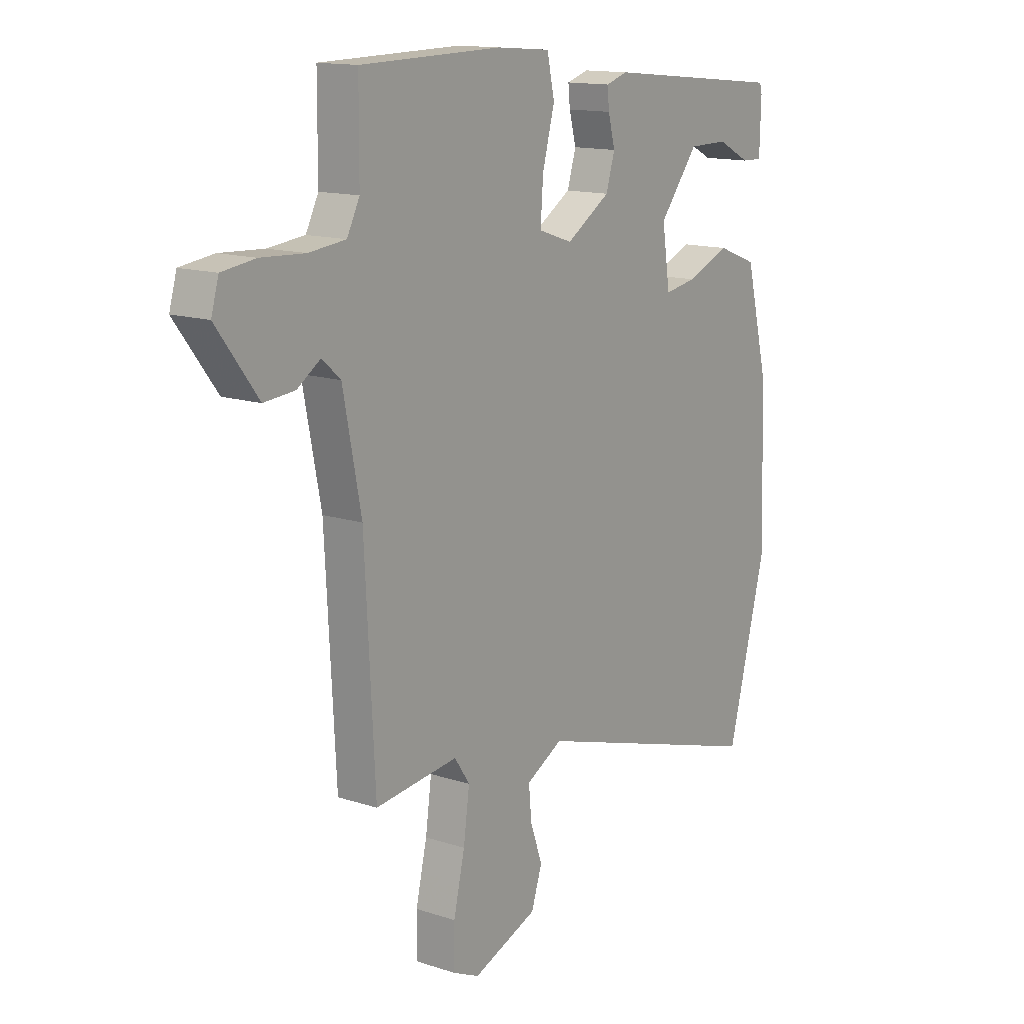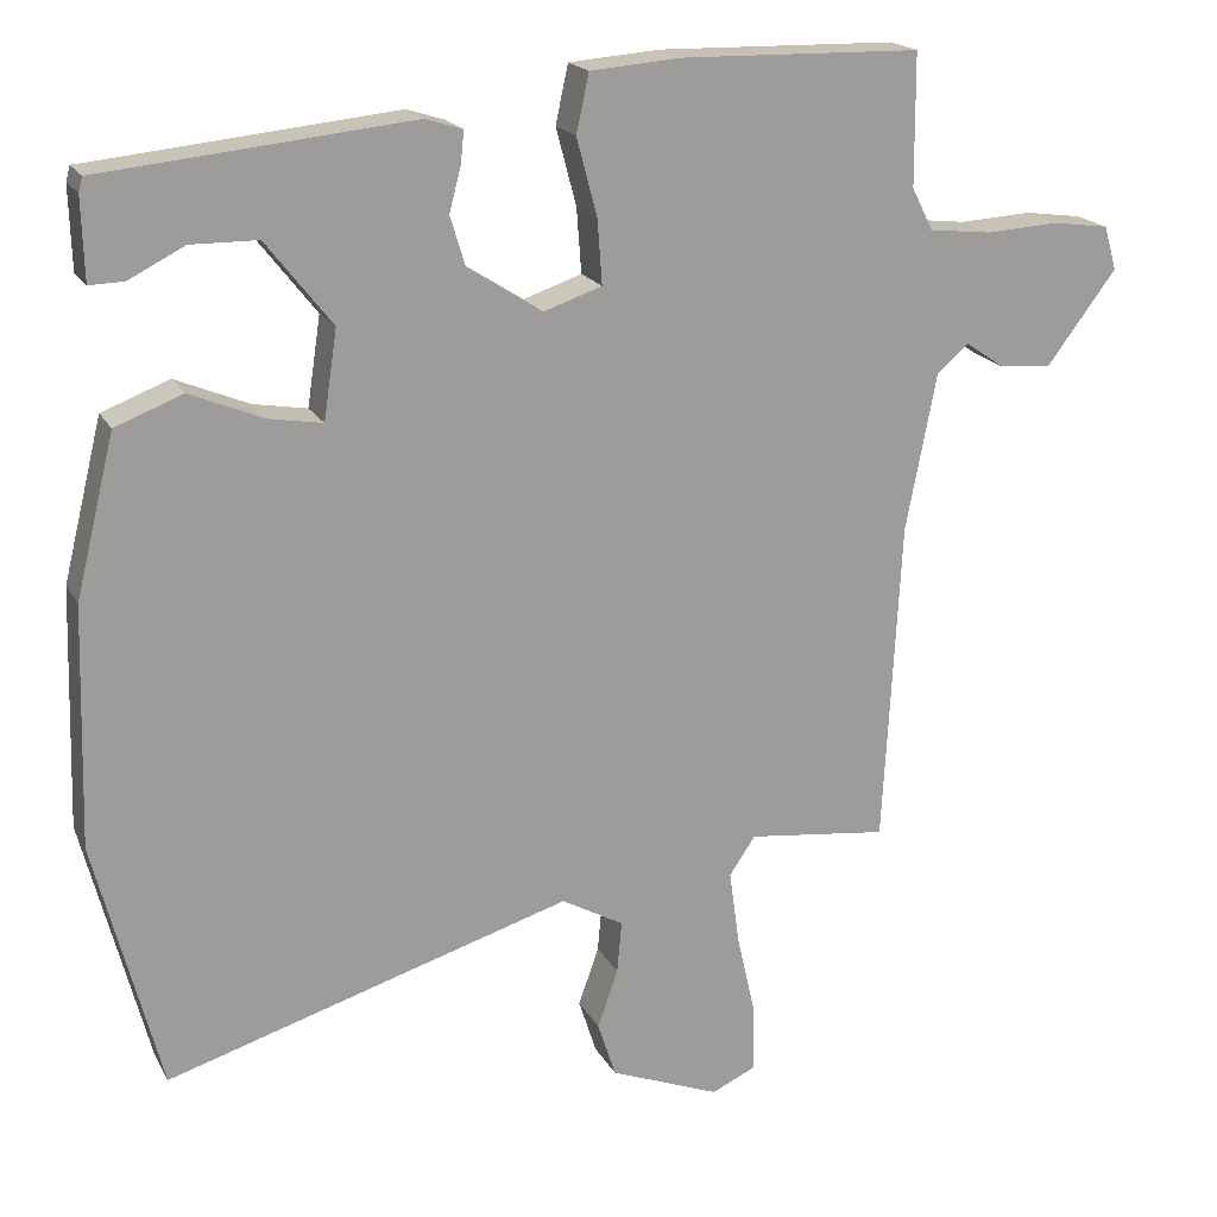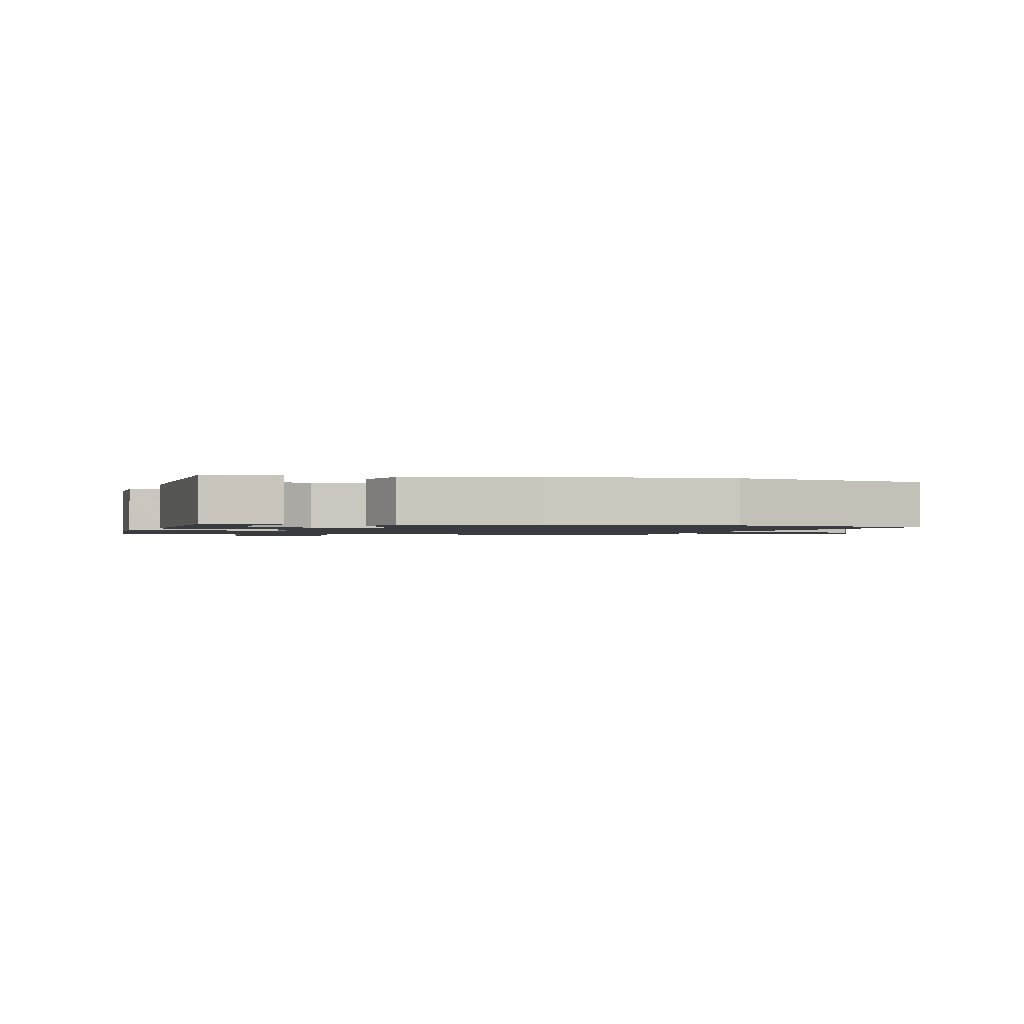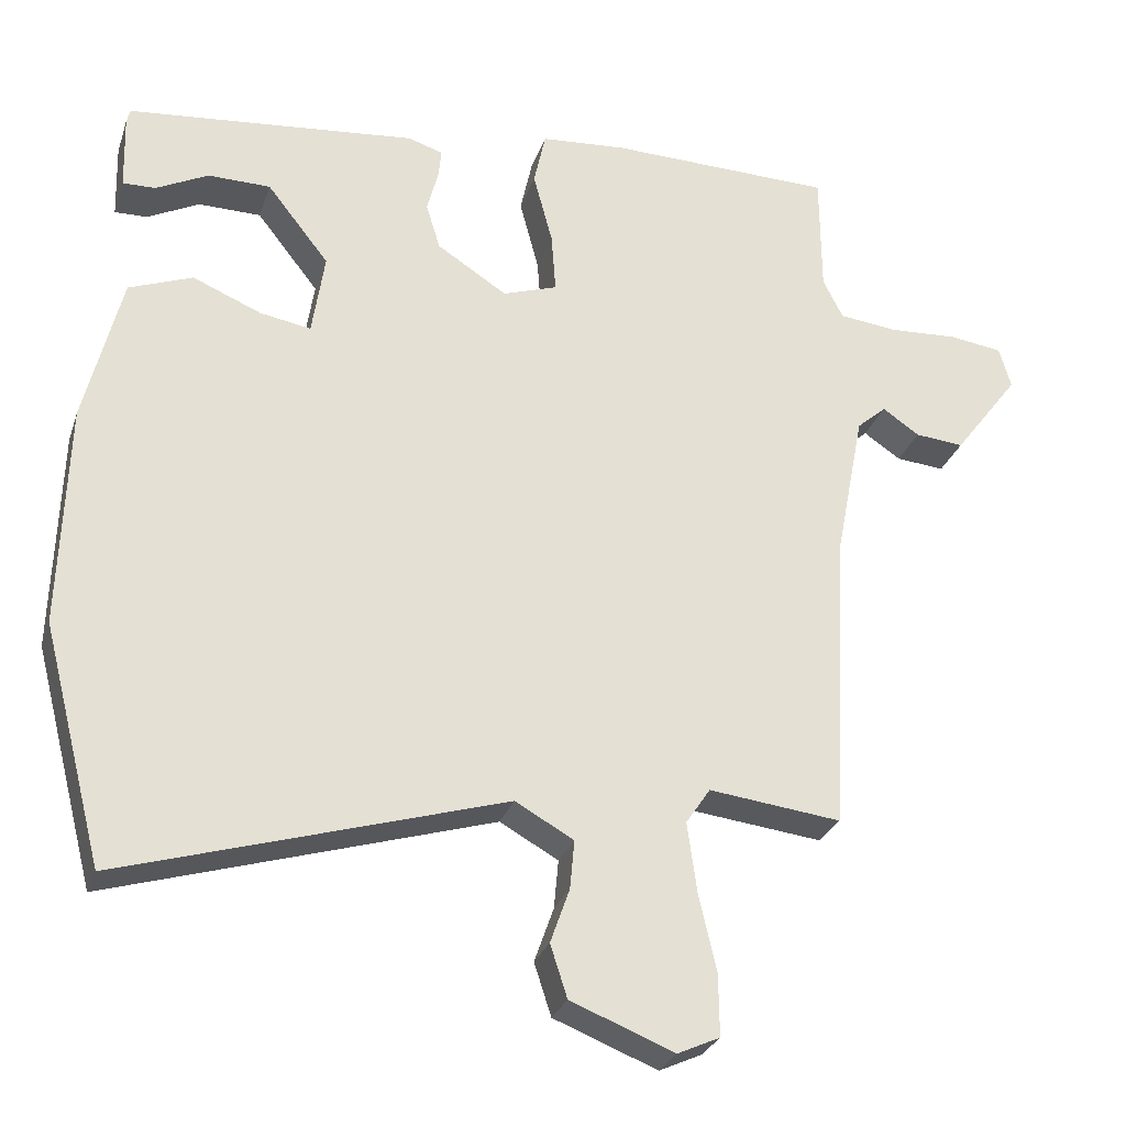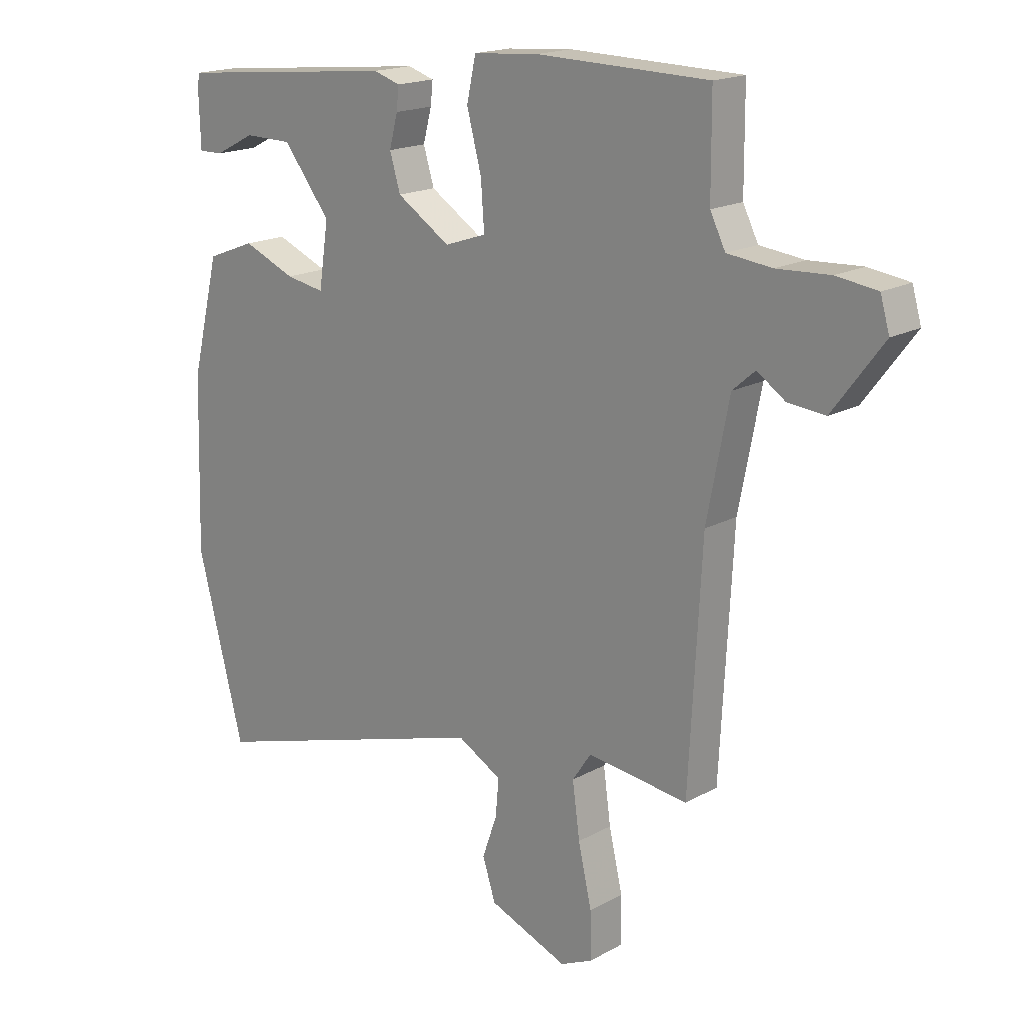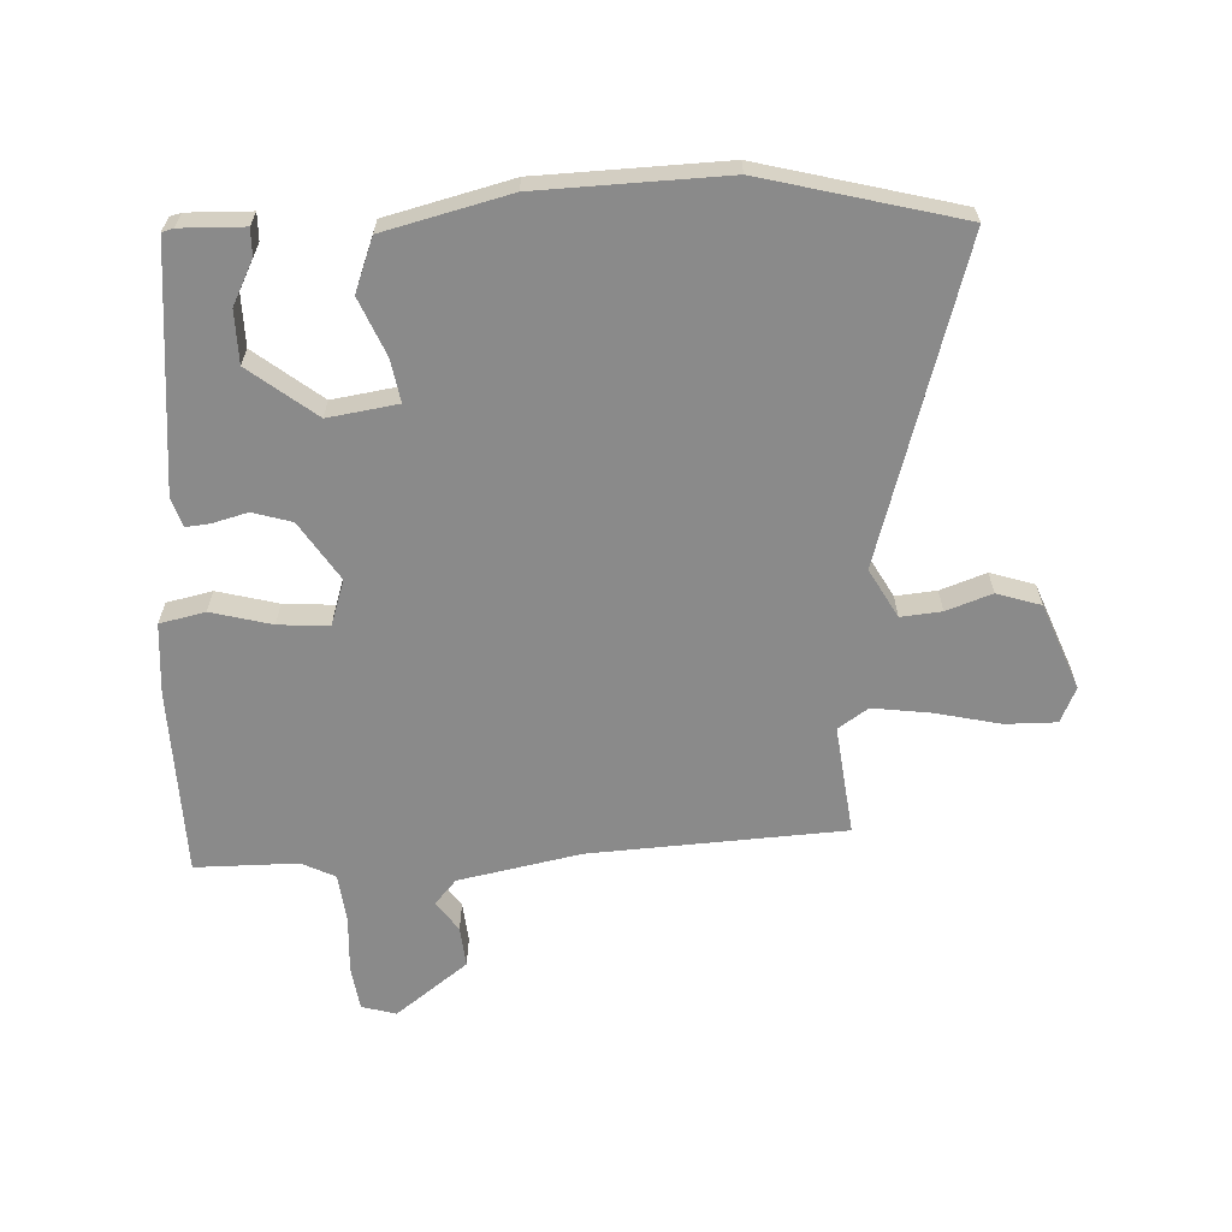
<metadata>
{"format":"obj","ext":"obj","renderer":"f3d","projection":"perspective","resolution":1024,"background":"white","views":[{"elev":14.0,"azim":-54.0,"up":"+Z"},{"elev":18.9,"azim":159.0,"up":"+Z"},{"elev":-1.4,"azim":78.2,"up":"+Y"},{"elev":-28.3,"azim":163.2,"up":"+Z"},{"elev":17.7,"azim":-137.2,"up":"+Z"},{"elev":-63.4,"azim":92.8,"up":"+Y"}]}
</metadata>
<code>
v -0.502 0.07 -0.494
v -0.524 0.07 -0.082
v -0.563 0.07 0.118
v -0.603 0.07 0.153
v -0.653 0.07 0.119
v -0.719 0.07 0.113
v -0.808 0.07 0.231
v -0.792 0.07 0.287
v -0.72 0.07 0.297
v -0.626 0.07 0.292
v -0.547 0.07 0.301
v -0.52 0.07 0.355
v -0.519 0.07 0.522
v -0.214 0.07 0.529
v -0.098 0.07 0.52
v -0.082 0.07 0.446
v -0.108 0.07 0.348
v -0.114 0.07 0.266
v -0.04 0.07 0.241
v 0.055 0.07 0.302
v 0.074 0.07 0.365
v 0.059 0.07 0.422
v 0.055 0.07 0.462
v 0.102 0.07 0.477
v 0.495 0.07 0.438
v 0.5 0.07 0.419
v 0.497 0.07 0.316
v 0.453 0.07 0.317
v 0.382 0.07 0.353
v 0.297 0.07 0.352
v 0.213 0.07 0.245
v 0.23 0.07 0.132
v 0.299 0.07 0.144
v 0.392 0.07 0.183
v 0.478 0.07 0.15
v 0.528 0.07 -0.053
v 0.537 0.07 -0.356
v 0.454 0.07 -0.676
v -0.061 0.07 -0.521
v -0.14 0.07 -0.565
v -0.134 0.07 -0.631
v -0.108 0.07 -0.705
v -0.131 0.07 -0.776
v -0.271 0.07 -0.831
v -0.328 0.07 -0.805
v -0.327 0.07 -0.722
v -0.303 0.07 -0.617
v -0.29 0.07 -0.522
v -0.323 0.07 -0.473
v -0.502 0 -0.494
v -0.524 0 -0.082
v -0.563 0 0.118
v -0.603 0 0.153
v -0.653 0 0.119
v -0.719 0 0.113
v -0.808 0 0.231
v -0.792 0 0.287
v -0.72 0 0.297
v -0.626 0 0.292
v -0.547 0 0.301
v -0.52 0 0.355
v -0.519 0 0.522
v -0.214 0 0.529
v -0.098 0 0.52
v -0.082 0 0.446
v -0.108 0 0.348
v -0.114 0 0.266
v -0.04 0 0.241
v 0.055 0 0.302
v 0.074 0 0.365
v 0.059 0 0.422
v 0.055 0 0.462
v 0.102 0 0.477
v 0.495 0 0.438
v 0.5 0 0.419
v 0.497 0 0.316
v 0.453 0 0.317
v 0.382 0 0.353
v 0.297 0 0.352
v 0.213 0 0.245
v 0.23 0 0.132
v 0.299 0 0.144
v 0.392 0 0.183
v 0.478 0 0.15
v 0.528 0 -0.053
v 0.537 0 -0.356
v 0.454 0 -0.676
v -0.061 0 -0.521
v -0.14 0 -0.565
v -0.134 0 -0.631
v -0.108 0 -0.705
v -0.131 0 -0.776
v -0.271 0 -0.831
v -0.328 0 -0.805
v -0.327 0 -0.722
v -0.303 0 -0.617
v -0.29 0 -0.522
v -0.323 0 -0.473
f 44 45 46 47
f 44 47 48
f 41 42 43 44
f 40 41 44 48
f 39 40 48 49
f 37 38 39
f 36 37 39 49
f 33 34 35 36
f 32 33 36 49
f 26 27 28 29
f 26 29 30
f 25 26 30
f 24 25 30
f 21 22 23 24
f 21 24 30 31
f 14 15 16 17
f 12 13 14 17
f 11 12 17 18
f 10 11 18 19
f 8 9 10 19
f 4 5 6 7
f 4 7 8 19
f 32 49 1 2
f 20 21 31 32
f 19 20 32 2
f 3 4 19
f 2 3 19
f 96 95 94 93
f 97 96 93
f 93 92 91 90
f 97 93 90 89
f 98 97 89 88
f 88 87 86
f 98 88 86 85
f 85 84 83 82
f 98 85 82 81
f 78 77 76 75
f 79 78 75
f 79 75 74
f 79 74 73
f 73 72 71 70
f 80 79 73 70
f 66 65 64 63
f 66 63 62 61
f 67 66 61 60
f 68 67 60 59
f 68 59 58 57
f 56 55 54 53
f 68 57 56 53
f 51 50 98 81
f 81 80 70 69
f 51 81 69 68
f 68 53 52
f 68 52 51
f 1 50 51 2
f 2 51 52 3
f 3 52 53 4
f 4 53 54 5
f 5 54 55 6
f 6 55 56 7
f 7 56 57 8
f 8 57 58 9
f 9 58 59 10
f 10 59 60 11
f 11 60 61 12
f 12 61 62 13
f 13 62 63 14
f 14 63 64 15
f 15 64 65 16
f 16 65 66 17
f 17 66 67 18
f 18 67 68 19
f 19 68 69 20
f 20 69 70 21
f 21 70 71 22
f 22 71 72 23
f 23 72 73 24
f 24 73 74 25
f 25 74 75 26
f 26 75 76 27
f 27 76 77 28
f 28 77 78 29
f 29 78 79 30
f 30 79 80 31
f 31 80 81 32
f 32 81 82 33
f 33 82 83 34
f 34 83 84 35
f 35 84 85 36
f 36 85 86 37
f 37 86 87 38
f 38 87 88 39
f 39 88 89 40
f 40 89 90 41
f 41 90 91 42
f 42 91 92 43
f 43 92 93 44
f 44 93 94 45
f 45 94 95 46
f 46 95 96 47
f 47 96 97 48
f 48 97 98 49
f 49 98 50 1

</code>
